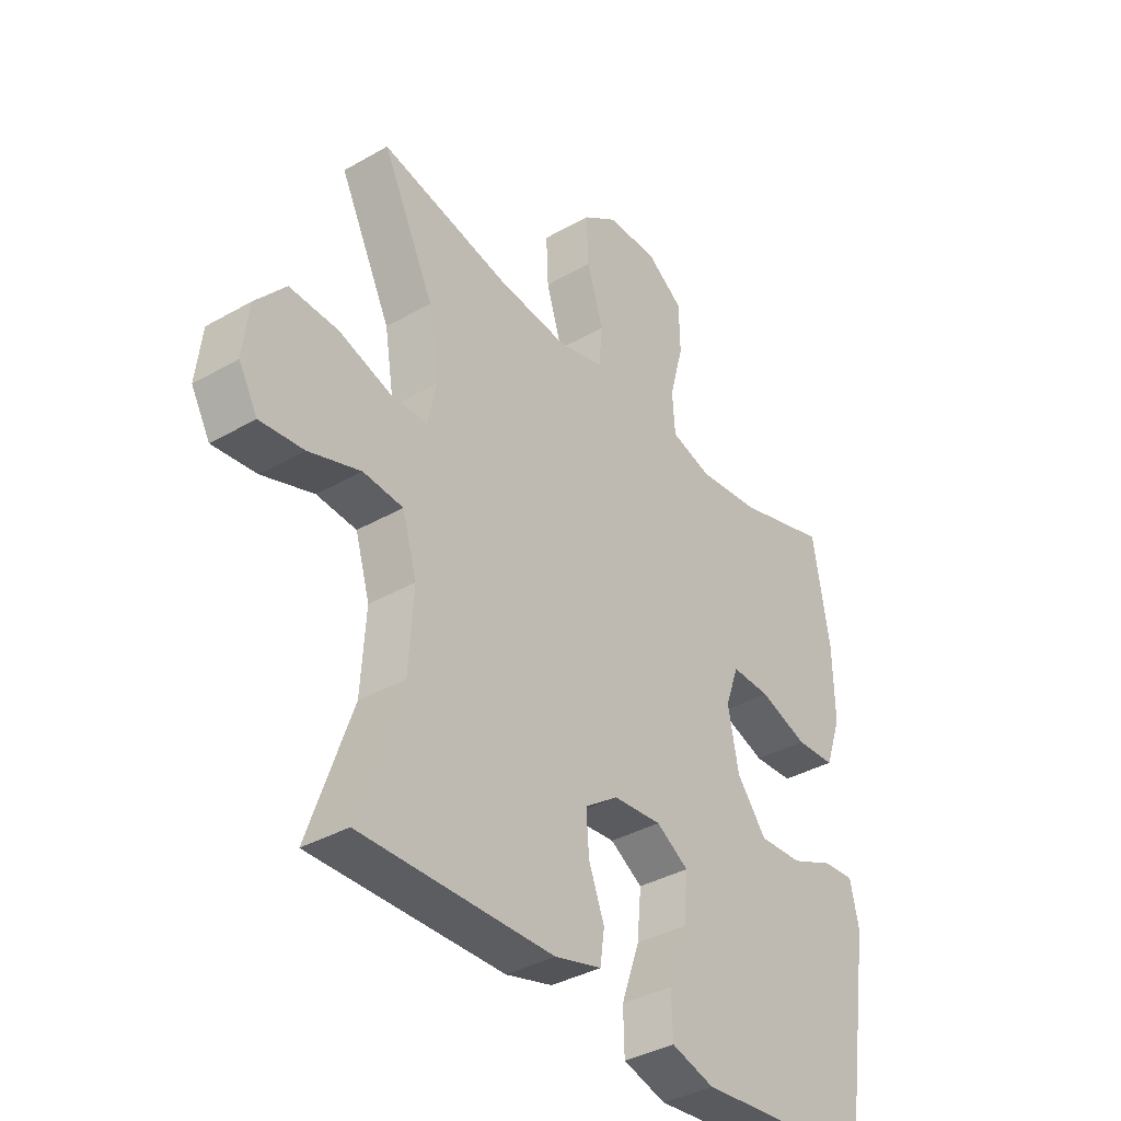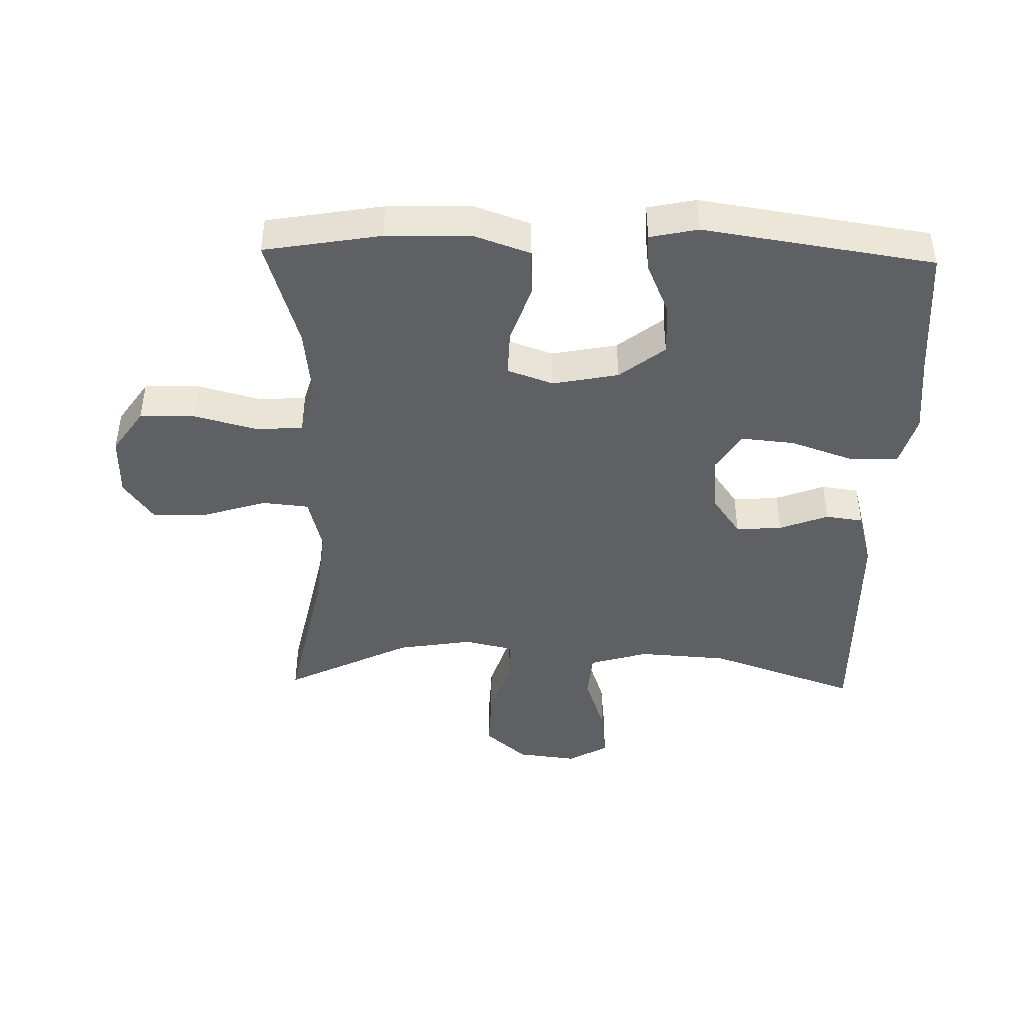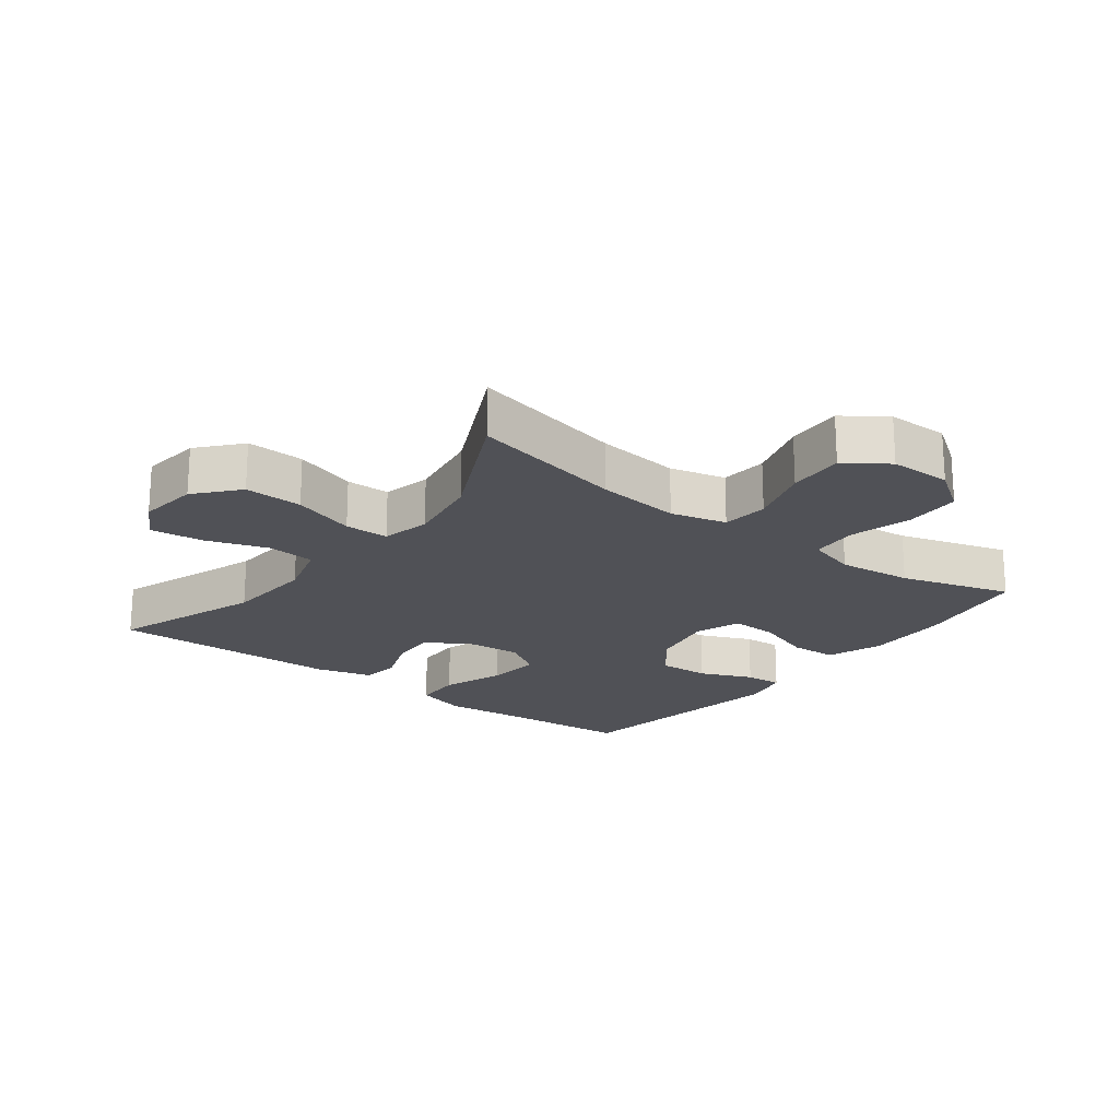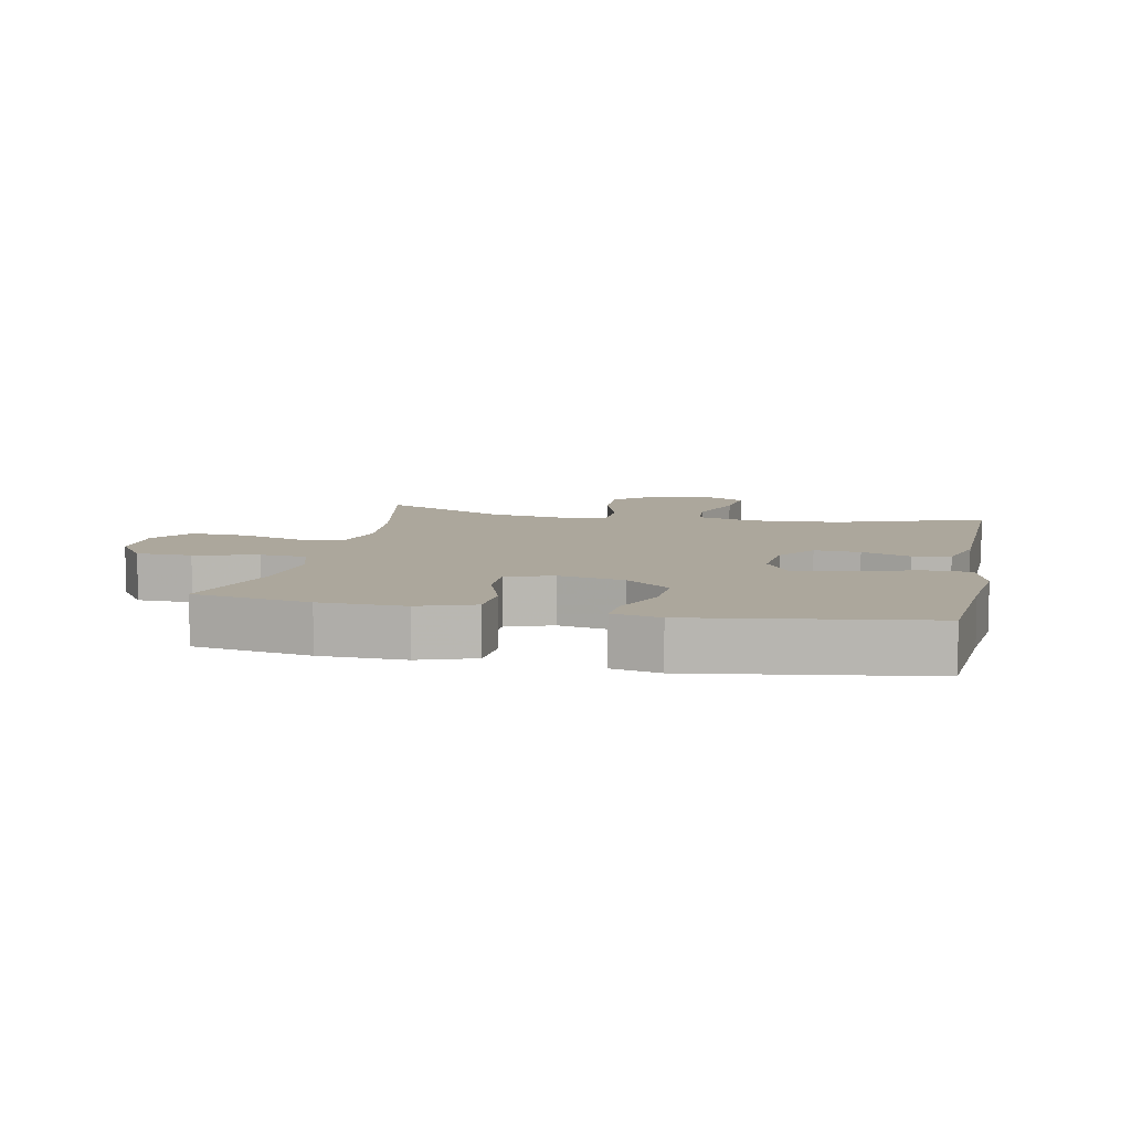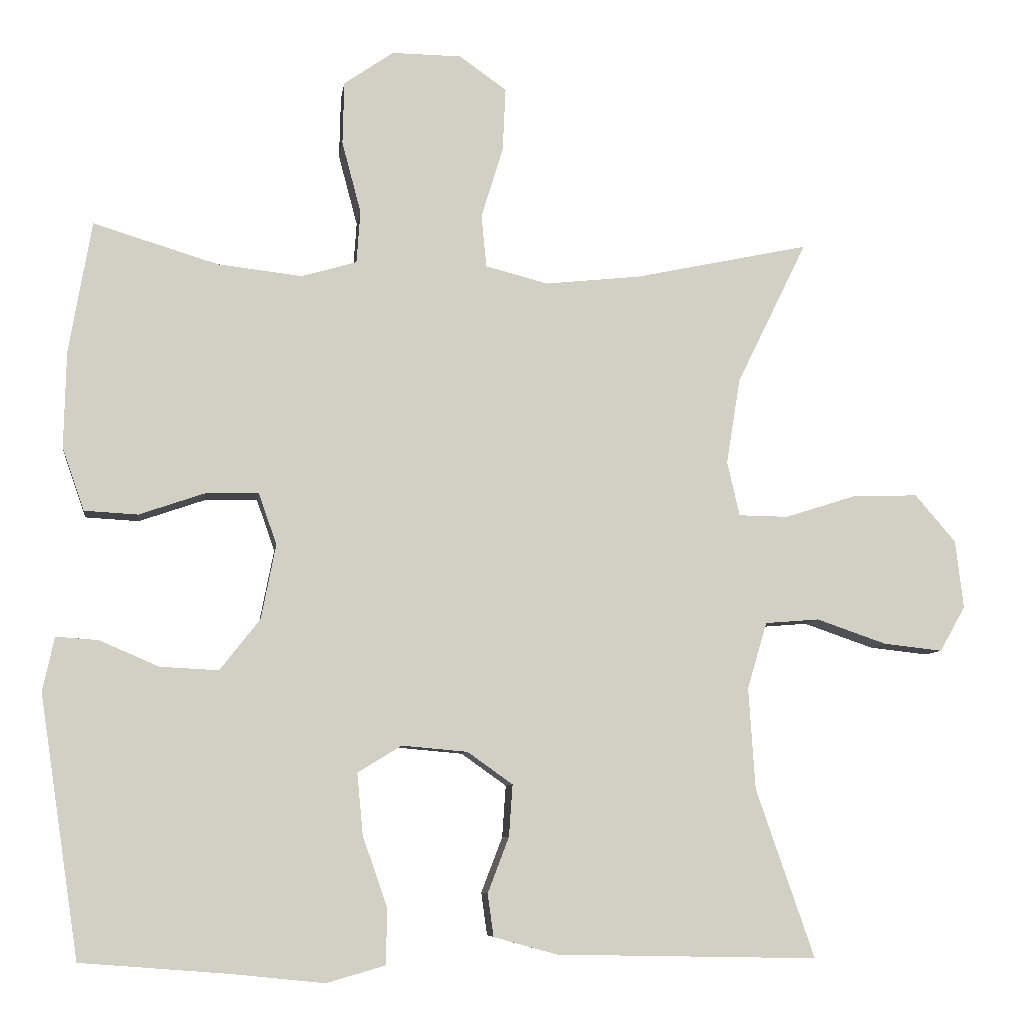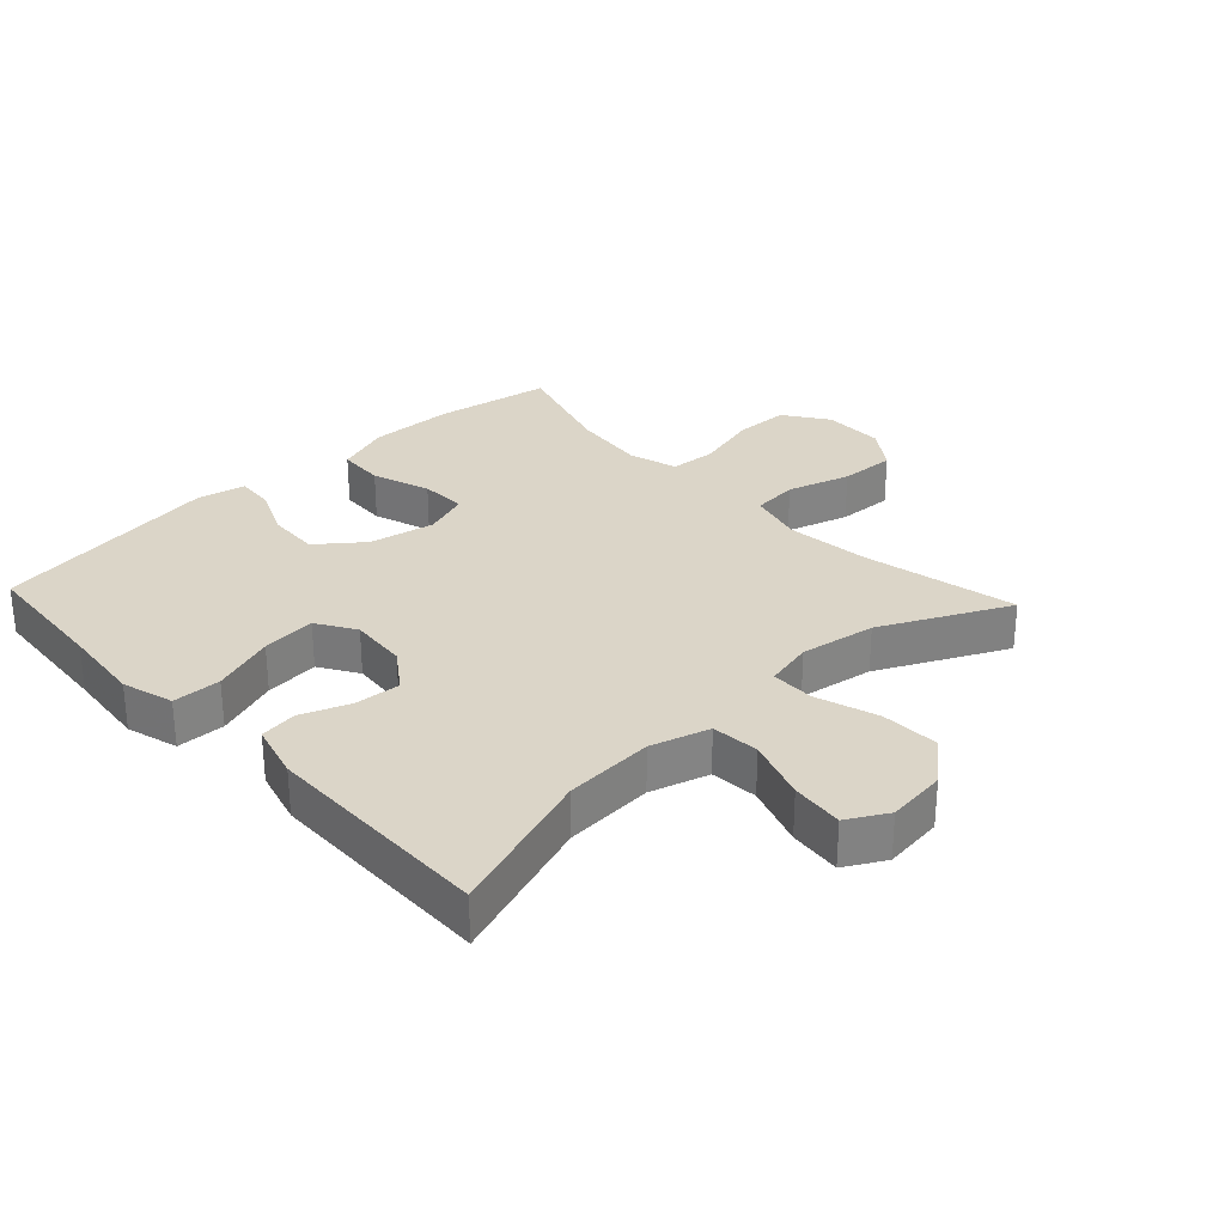
<metadata>
{"format":"obj","ext":"obj","renderer":"f3d","projection":"perspective","resolution":1024,"background":"white","views":[{"elev":-37.1,"azim":-53.6,"up":"+Z"},{"elev":-43.8,"azim":88.6,"up":"+Y"},{"elev":-20.5,"azim":-37.5,"up":"+Y"},{"elev":8.4,"azim":101.8,"up":"+Y"},{"elev":-7.6,"azim":172.2,"up":"+Z"},{"elev":29.5,"azim":-133.1,"up":"+Y"}]}
</metadata>
<code>
v 0.5 0.07 0.5
v 0.531 0.07 0.319
v 0.534 0.07 0.188
v 0.504 0.07 0.102
v 0.431 0.07 0.098
v 0.341 0.07 0.129
v 0.269 0.07 0.131
v 0.244 0.07 0.06
v 0.264 0.07 -0.042
v 0.319 0.07 -0.112
v 0.399 0.07 -0.108
v 0.48 0.07 -0.073
v 0.538 0.07 -0.069
v 0.554 0.07 -0.143
v 0.5 0.07 -0.5
v 0.296 0.07 -0.516
v 0.171 0.07 -0.529
v 0.091 0.07 -0.506
v 0.089 0.07 -0.431
v 0.123 0.07 -0.333
v 0.131 0.07 -0.249
v 0.071 0.07 -0.212
v -0.019 0.07 -0.22
v -0.081 0.07 -0.264
v -0.076 0.07 -0.335
v -0.047 0.07 -0.411
v -0.055 0.07 -0.469
v -0.142 0.07 -0.493
v -0.5 0.07 -0.5
v -0.42 0.07 -0.269
v -0.411 0.07 -0.13
v -0.438 0.07 -0.039
v -0.512 0.07 -0.033
v -0.608 0.07 -0.066
v -0.689 0.07 -0.075
v -0.724 0.07 -0.013
v -0.713 0.07 0.08
v -0.657 0.07 0.145
v -0.567 0.07 0.142
v -0.47 0.07 0.111
v -0.402 0.07 0.112
v -0.385 0.07 0.187
v -0.404 0.07 0.304
v -0.5 0.07 0.5
v -0.26 0.07 0.449
v -0.13 0.07 0.435
v -0.044 0.07 0.457
v -0.037 0.07 0.529
v -0.067 0.07 0.626
v -0.071 0.07 0.713
v -0.006 0.07 0.759
v 0.089 0.07 0.76
v 0.157 0.07 0.713
v 0.159 0.07 0.627
v 0.133 0.07 0.529
v 0.138 0.07 0.457
v 0.214 0.07 0.435
v 0.329 0.07 0.448
v 0.5 0 0.5
v 0.531 0 0.319
v 0.534 0 0.188
v 0.504 0 0.102
v 0.431 0 0.098
v 0.341 0 0.129
v 0.269 0 0.131
v 0.244 0 0.06
v 0.264 0 -0.042
v 0.319 0 -0.112
v 0.399 0 -0.108
v 0.48 0 -0.073
v 0.538 0 -0.069
v 0.554 0 -0.143
v 0.5 0 -0.5
v 0.296 0 -0.516
v 0.171 0 -0.529
v 0.091 0 -0.506
v 0.089 0 -0.431
v 0.123 0 -0.333
v 0.131 0 -0.249
v 0.071 0 -0.212
v -0.019 0 -0.22
v -0.081 0 -0.264
v -0.076 0 -0.335
v -0.047 0 -0.411
v -0.055 0 -0.469
v -0.142 0 -0.493
v -0.5 0 -0.5
v -0.42 0 -0.269
v -0.411 0 -0.13
v -0.438 0 -0.039
v -0.512 0 -0.033
v -0.608 0 -0.066
v -0.689 0 -0.075
v -0.724 0 -0.013
v -0.713 0 0.08
v -0.657 0 0.145
v -0.567 0 0.142
v -0.47 0 0.111
v -0.402 0 0.112
v -0.385 0 0.187
v -0.404 0 0.304
v -0.5 0 0.5
v -0.26 0 0.449
v -0.13 0 0.435
v -0.044 0 0.457
v -0.037 0 0.529
v -0.067 0 0.626
v -0.071 0 0.713
v -0.006 0 0.759
v 0.089 0 0.76
v 0.157 0 0.713
v 0.159 0 0.627
v 0.133 0 0.529
v 0.138 0 0.457
v 0.214 0 0.435
v 0.329 0 0.448
f 53 54 55
f 52 53 55
f 51 52 55
f 50 51 55
f 49 50 55
f 48 49 55
f 47 48 55 56
f 46 47 56 57
f 43 44 45
f 42 43 45 46
f 41 42 46 57
f 38 39 40
f 37 38 40
f 36 37 40
f 35 36 40
f 34 35 40
f 33 34 40
f 32 33 40 41
f 41 57 58
f 32 41 58
f 31 32 58
f 28 29 30
f 27 28 30
f 26 27 30
f 25 26 30
f 24 25 30 31
f 18 19 20
f 17 18 20
f 16 17 20
f 16 20 21
f 15 16 21
f 14 15 21
f 13 14 21
f 12 13 21
f 11 12 21
f 10 11 21 22
f 4 5 6
f 3 4 6
f 2 3 6
f 1 2 6
f 58 1 6
f 58 6 7
f 58 7 8
f 31 58 8
f 24 31 8
f 23 24 8
f 9 10 22 23
f 8 9 23
f 113 112 111
f 113 111 110
f 113 110 109
f 113 109 108
f 113 108 107
f 113 107 106
f 114 113 106 105
f 115 114 105 104
f 103 102 101
f 104 103 101 100
f 115 104 100 99
f 98 97 96
f 98 96 95
f 98 95 94
f 98 94 93
f 98 93 92
f 98 92 91
f 99 98 91 90
f 116 115 99
f 116 99 90
f 116 90 89
f 88 87 86
f 88 86 85
f 88 85 84
f 88 84 83
f 89 88 83 82
f 78 77 76
f 78 76 75
f 78 75 74
f 79 78 74
f 79 74 73
f 79 73 72
f 79 72 71
f 79 71 70
f 79 70 69
f 80 79 69 68
f 64 63 62
f 64 62 61
f 64 61 60
f 64 60 59
f 64 59 116
f 65 64 116
f 66 65 116
f 66 116 89
f 66 89 82
f 66 82 81
f 81 80 68 67
f 81 67 66
f 1 59 60 2
f 2 60 61 3
f 3 61 62 4
f 4 62 63 5
f 5 63 64 6
f 6 64 65 7
f 7 65 66 8
f 8 66 67 9
f 9 67 68 10
f 10 68 69 11
f 11 69 70 12
f 12 70 71 13
f 13 71 72 14
f 14 72 73 15
f 15 73 74 16
f 16 74 75 17
f 17 75 76 18
f 18 76 77 19
f 19 77 78 20
f 20 78 79 21
f 21 79 80 22
f 22 80 81 23
f 23 81 82 24
f 24 82 83 25
f 25 83 84 26
f 26 84 85 27
f 27 85 86 28
f 28 86 87 29
f 29 87 88 30
f 30 88 89 31
f 31 89 90 32
f 32 90 91 33
f 33 91 92 34
f 34 92 93 35
f 35 93 94 36
f 36 94 95 37
f 37 95 96 38
f 38 96 97 39
f 39 97 98 40
f 40 98 99 41
f 41 99 100 42
f 42 100 101 43
f 43 101 102 44
f 44 102 103 45
f 45 103 104 46
f 46 104 105 47
f 47 105 106 48
f 48 106 107 49
f 49 107 108 50
f 50 108 109 51
f 51 109 110 52
f 52 110 111 53
f 53 111 112 54
f 54 112 113 55
f 55 113 114 56
f 56 114 115 57
f 57 115 116 58
f 58 116 59 1

</code>
